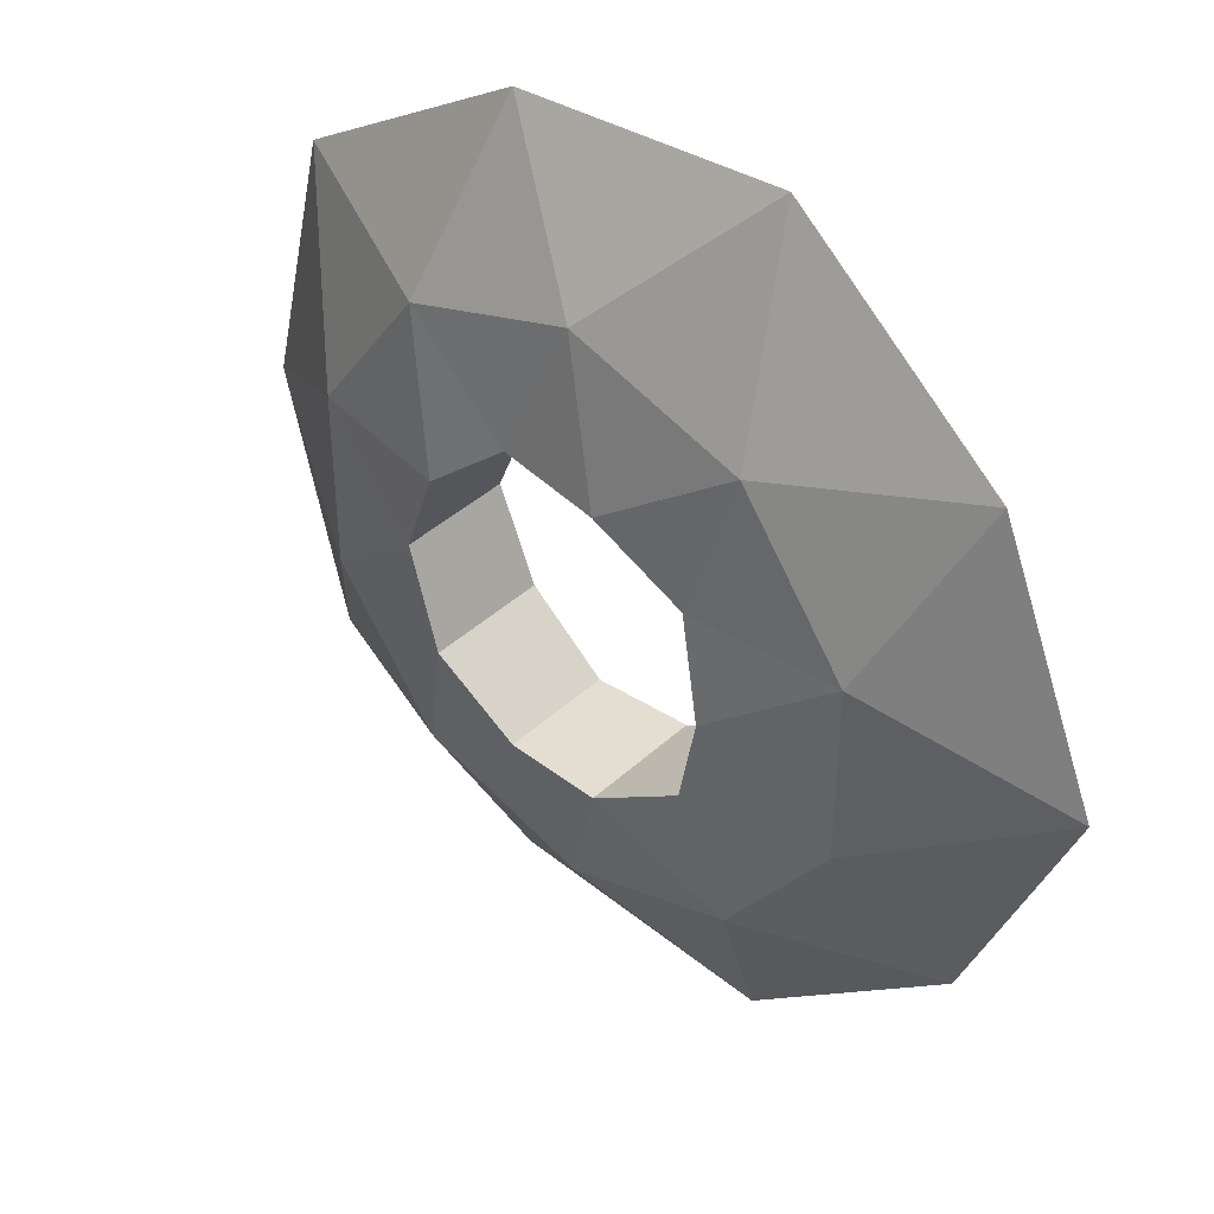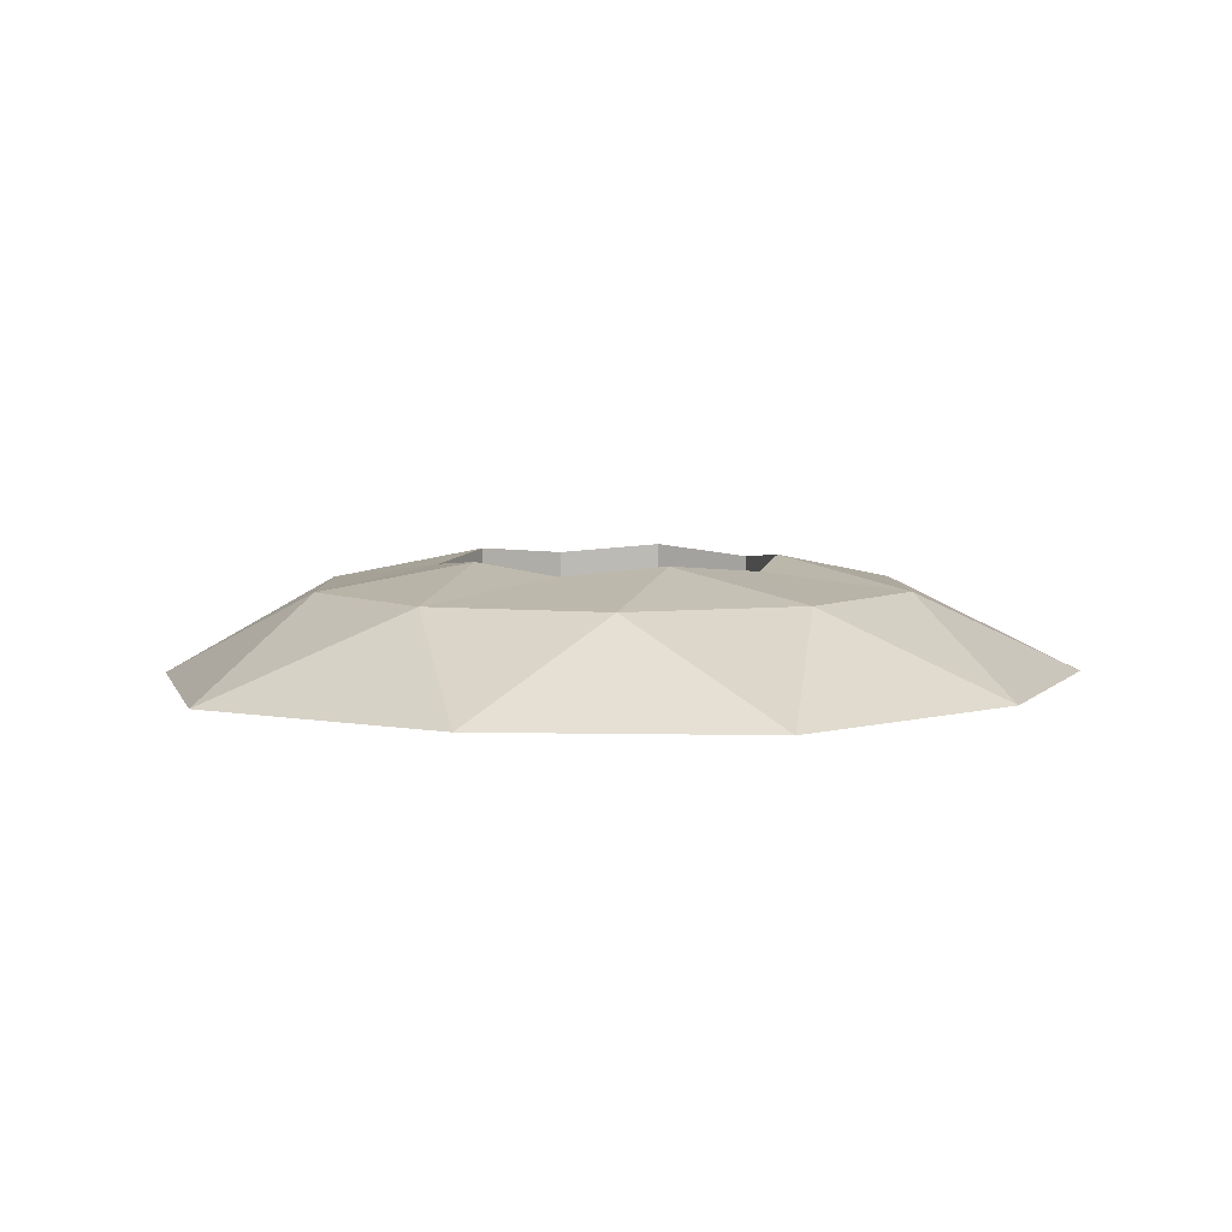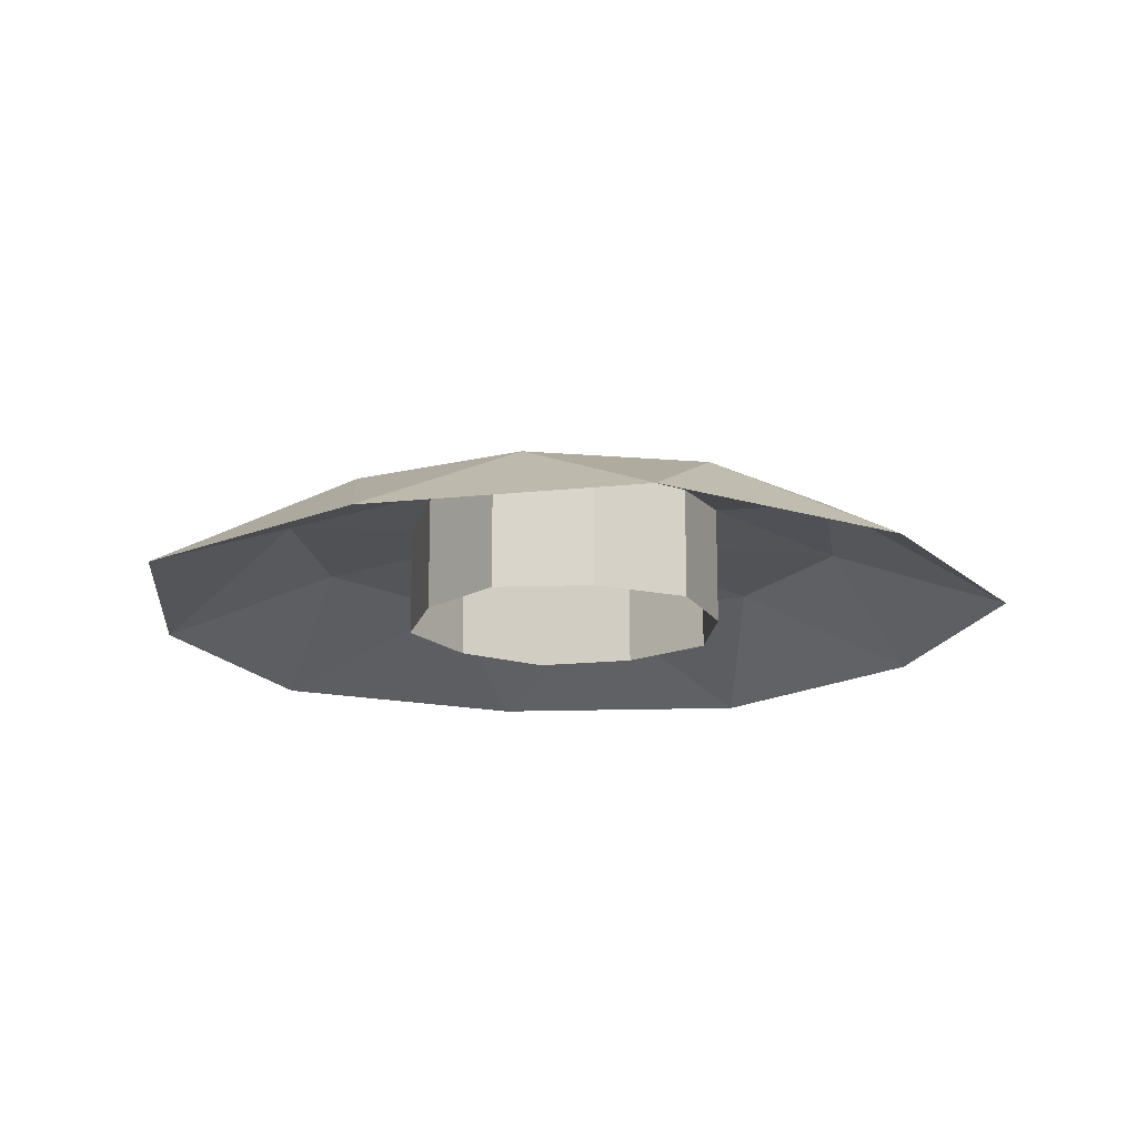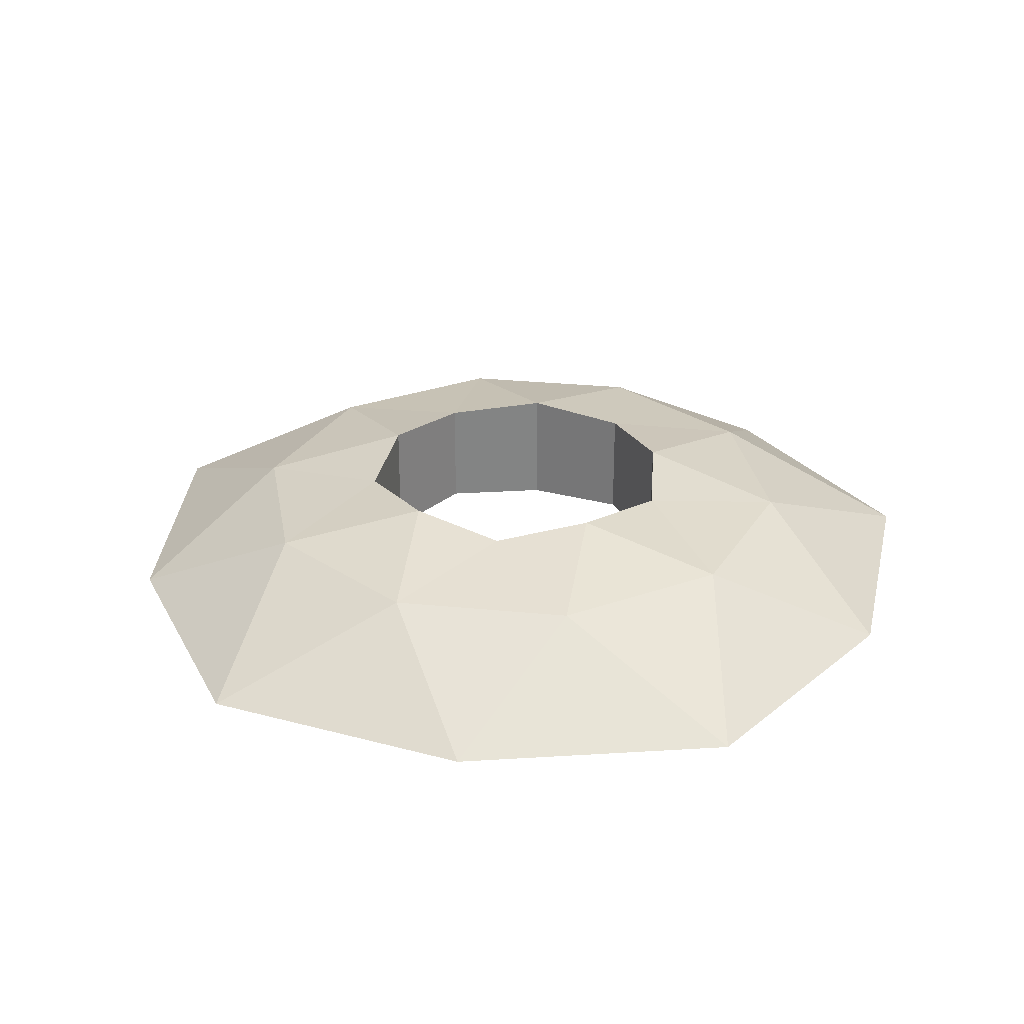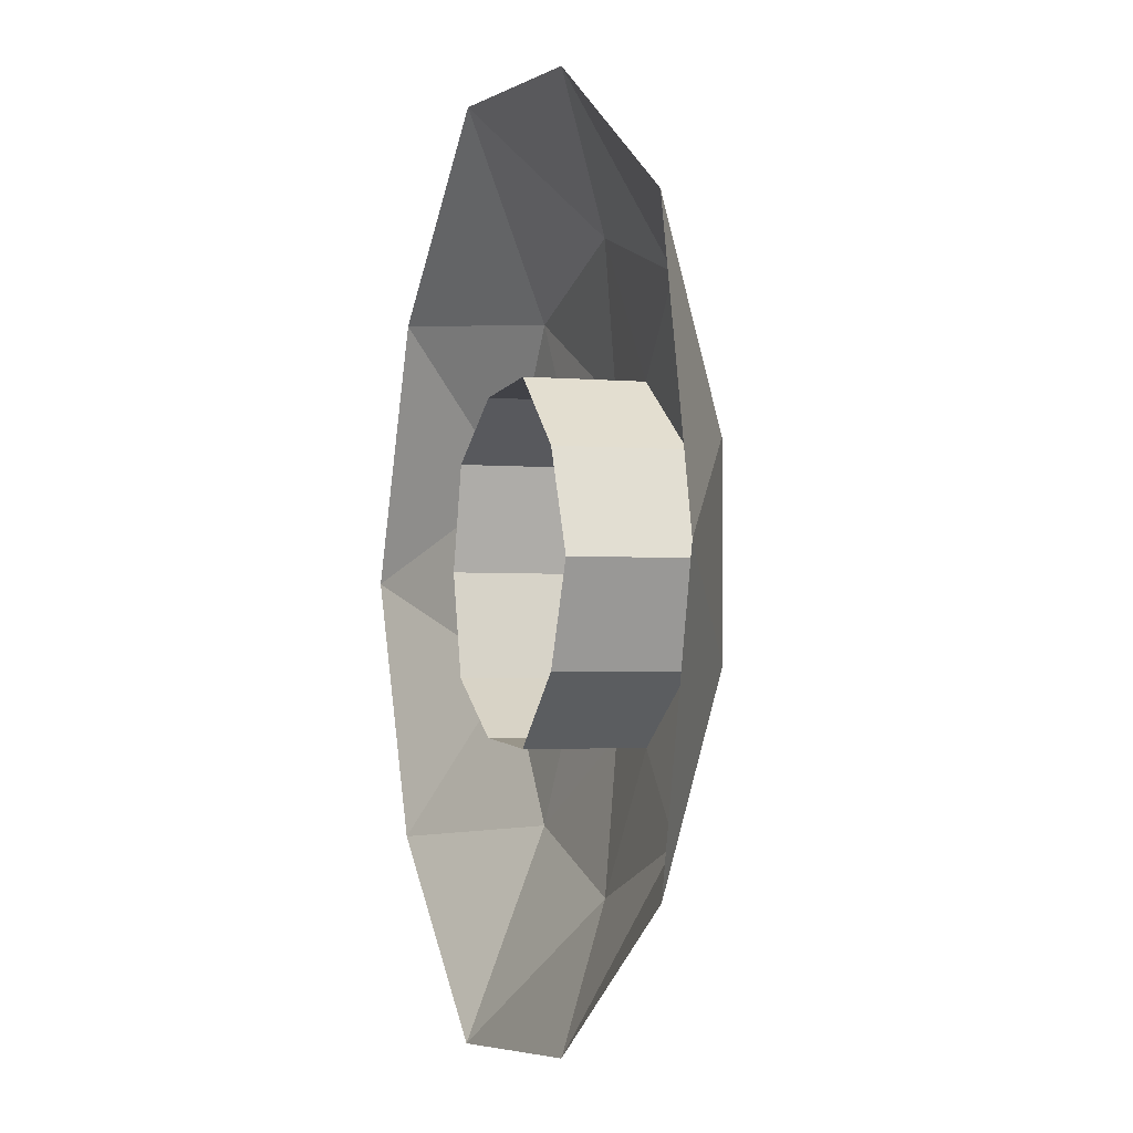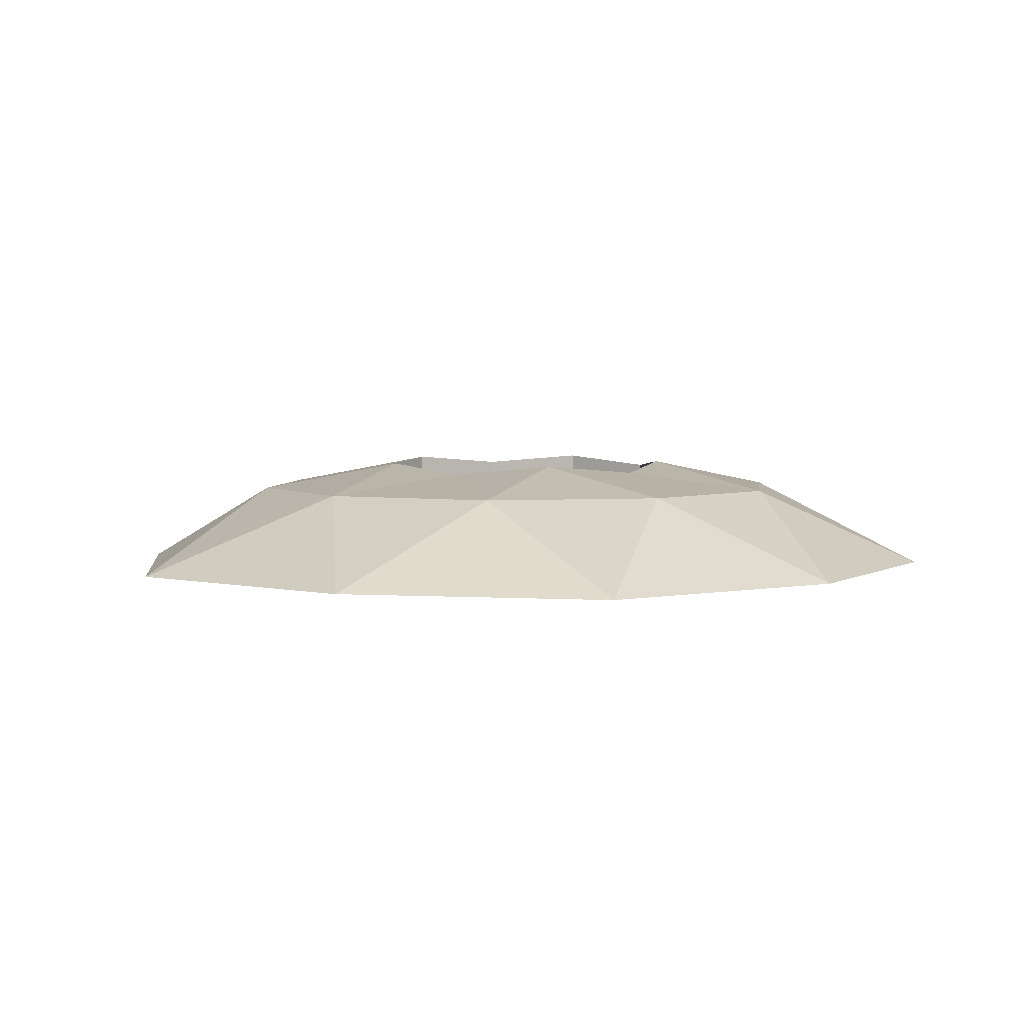
<metadata>
{"format":"obj","ext":"obj","renderer":"f3d","projection":"perspective","resolution":1024,"background":"white","views":[{"elev":40.7,"azim":-138.2,"up":"+Z"},{"elev":5.5,"azim":107.2,"up":"+Y"},{"elev":-16.6,"azim":-99.8,"up":"+Y"},{"elev":29.1,"azim":-45.7,"up":"+Y"},{"elev":-2.6,"azim":71.4,"up":"+Z"},{"elev":3.9,"azim":42.7,"up":"+Y"}]}
</metadata>
<code>
o Icosphere
v 1.719 -0.06219 1.249
v -0.6565 -0.06219 2.02
v -2.124 -0.06219 0
v -0.6565 -0.06219 -2.02
v 1.719 -0.06219 -1.249
v 0.2419 0.4281 0.7445
v -0.6333 0.4281 0.4601
v -0.6333 0.4281 -0.4601
v 0.2419 0.4281 -0.7445
v 0.7829 0.4281 0
v 0.6243 -0.06219 1.921
v 2.02 -0.06219 0
v -1.635 -0.06219 1.188
v -1.635 -0.06219 -1.188
v 0.6243 -0.06219 -1.921
v 1.298 0.3363 0.4219
v 1.298 0.3363 -0.4219
v -1e-06 0.3363 1.365
v 0.8025 0.3363 1.105
v -1.298 0.3363 0.4219
v -0.8025 0.3363 1.105
v -0.8025 0.3363 -1.105
v -1.298 0.3363 -0.4219
v 0.8025 0.3363 -1.105
v -1e-06 0.3363 -1.365
v 0.6023 0.4694 0.4376
v -0.2301 0.4694 0.7081
v -0.7445 0.4694 0
v -0.2301 0.4694 -0.7081
v 0.6023 0.4694 -0.4376
v 0.2419 -0.09713 0.7445
v -0.6333 -0.09713 0.4601
v -0.6333 -0.09713 -0.4601
v 0.2419 -0.09713 -0.7445
v 0.7829 -0.09713 0
v 0.6023 -0.09713 0.4376
v -0.2301 -0.09713 0.7081
v -0.7445 -0.09713 0
v -0.2301 -0.09713 -0.7081
v 0.6023 -0.09713 -0.4376
f 1 12 16
f 2 11 18
f 3 13 20
f 4 14 22
f 5 15 24
f 1 16 19
f 2 18 21
f 3 20 23
f 4 22 25
f 5 24 17
f 17 30 10
f 17 24 30
f 24 9 30
f 25 29 9
f 25 22 29
f 22 8 29
f 23 28 8
f 23 20 28
f 20 7 28
f 21 27 7
f 21 18 27
f 18 6 27
f 19 26 6
f 19 16 26
f 16 10 26
f 24 25 9
f 24 15 25
f 15 4 25
f 22 23 8
f 22 14 23
f 14 3 23
f 20 21 7
f 20 13 21
f 13 2 21
f 18 19 6
f 18 11 19
f 11 1 19
f 16 17 10
f 16 12 17
f 12 5 17
f 10 30 40 35
f 27 6 31 37
f 7 27 37 32
f 28 7 32 38
f 8 28 38 33
f 29 8 33 39
f 26 10 35 36
f 9 29 39 34
f 6 26 36 31
f 30 9 34 40

</code>
